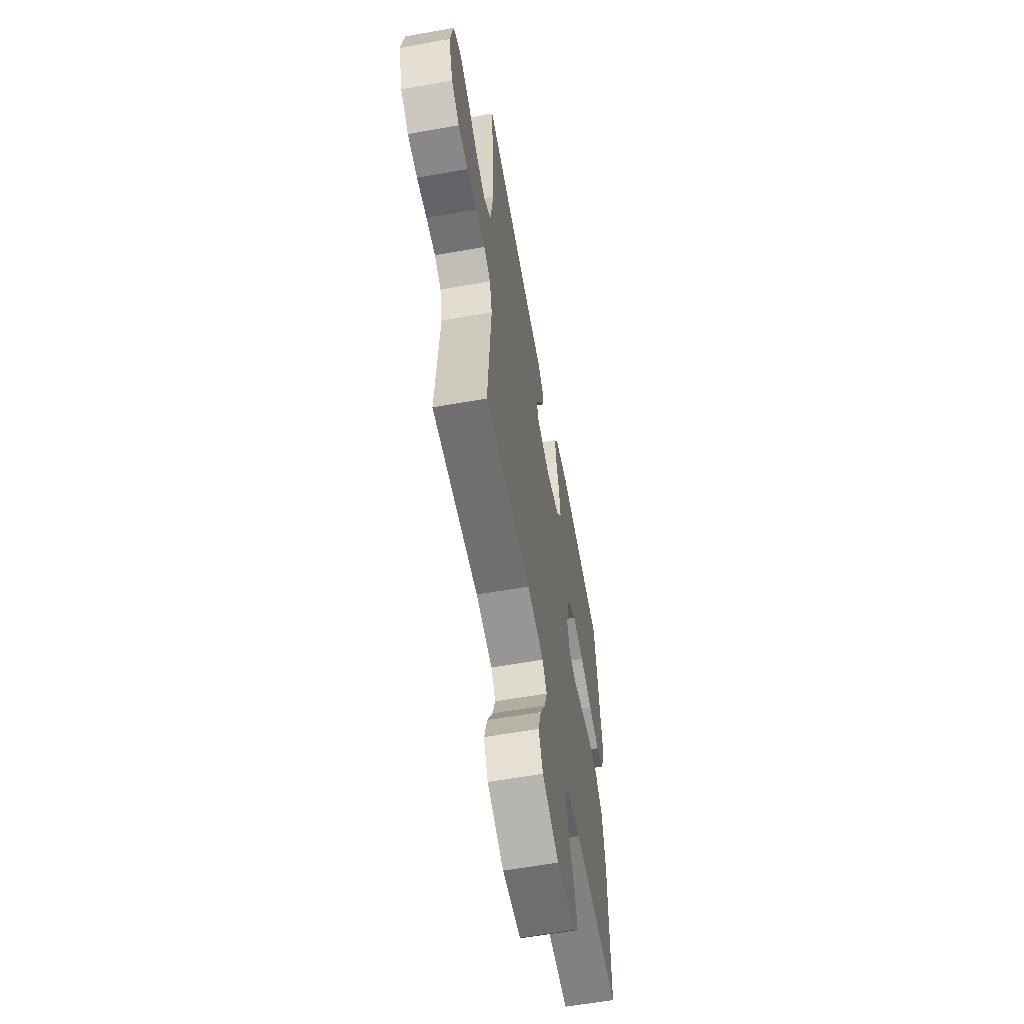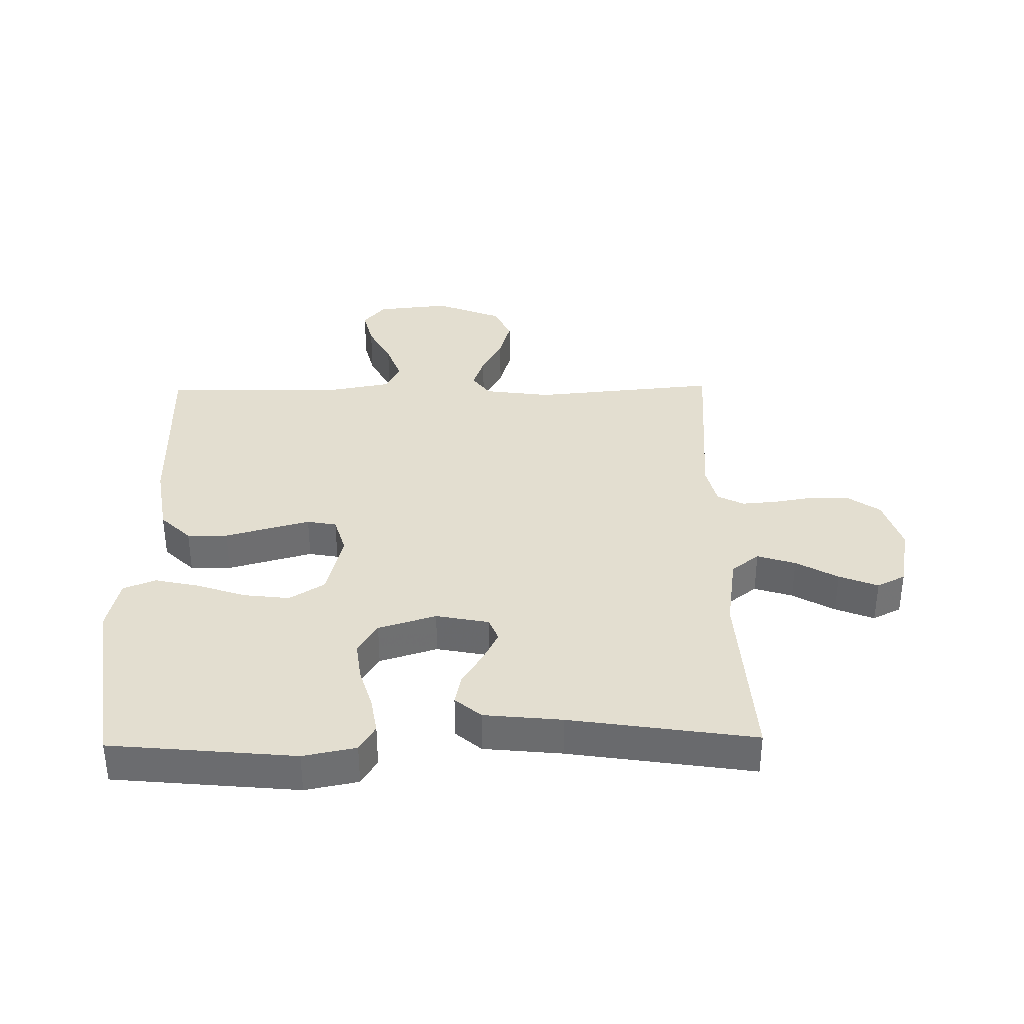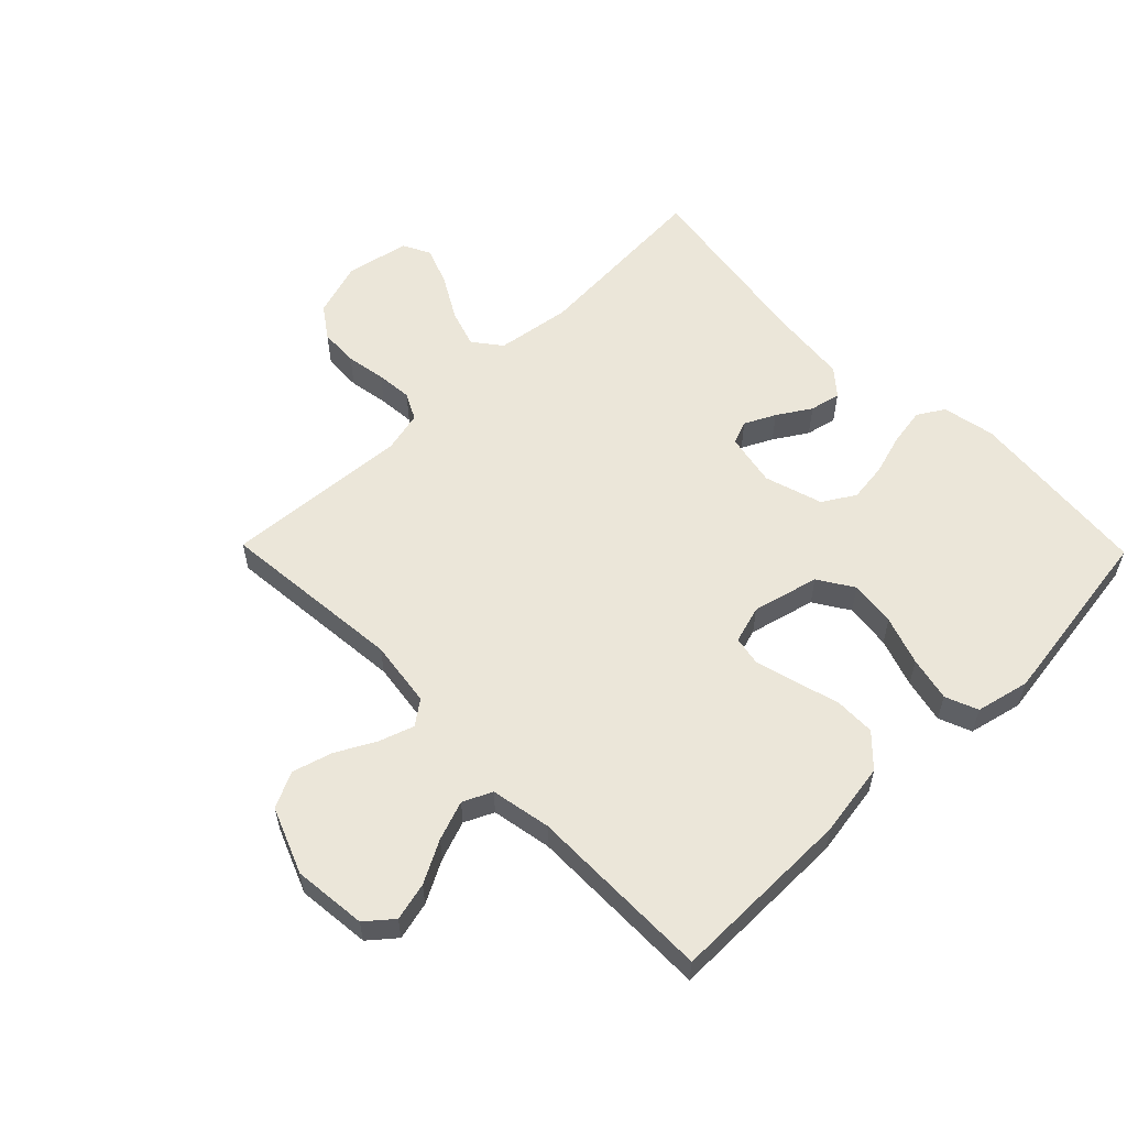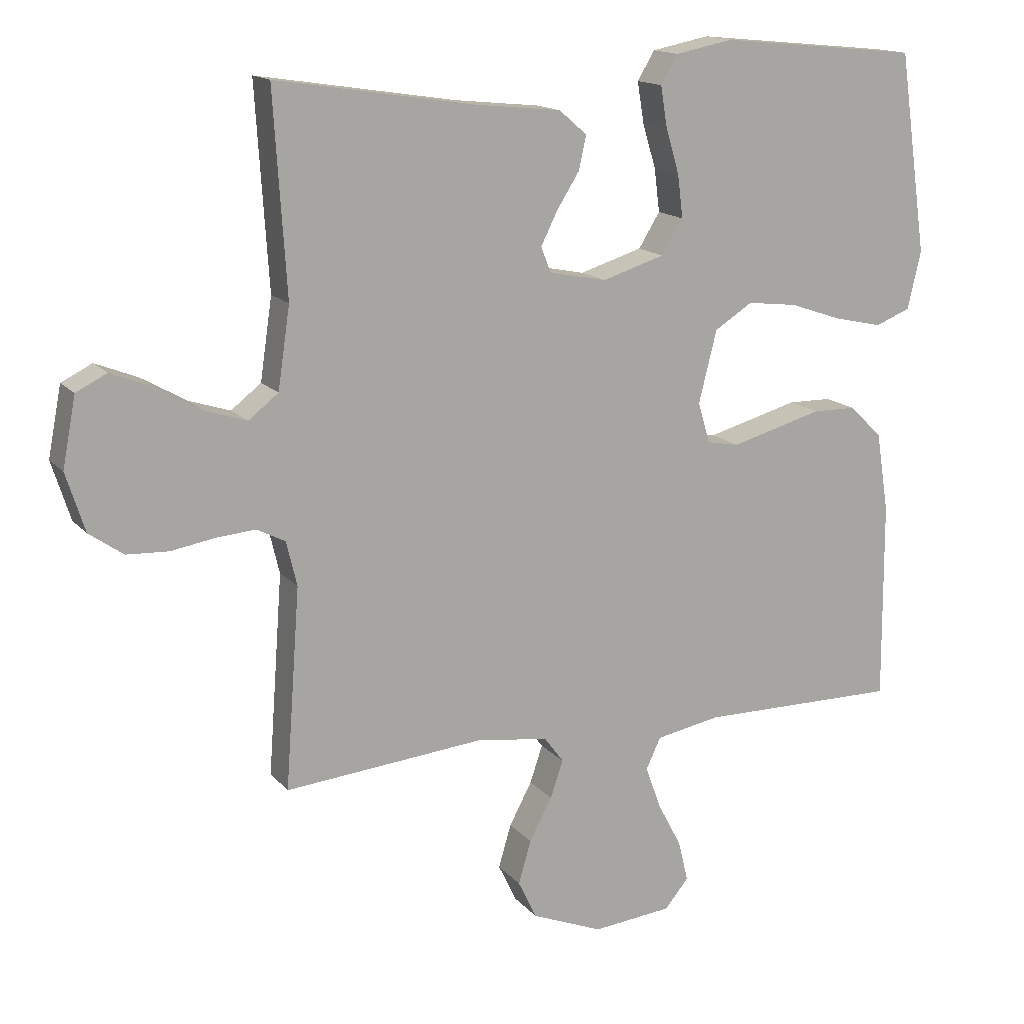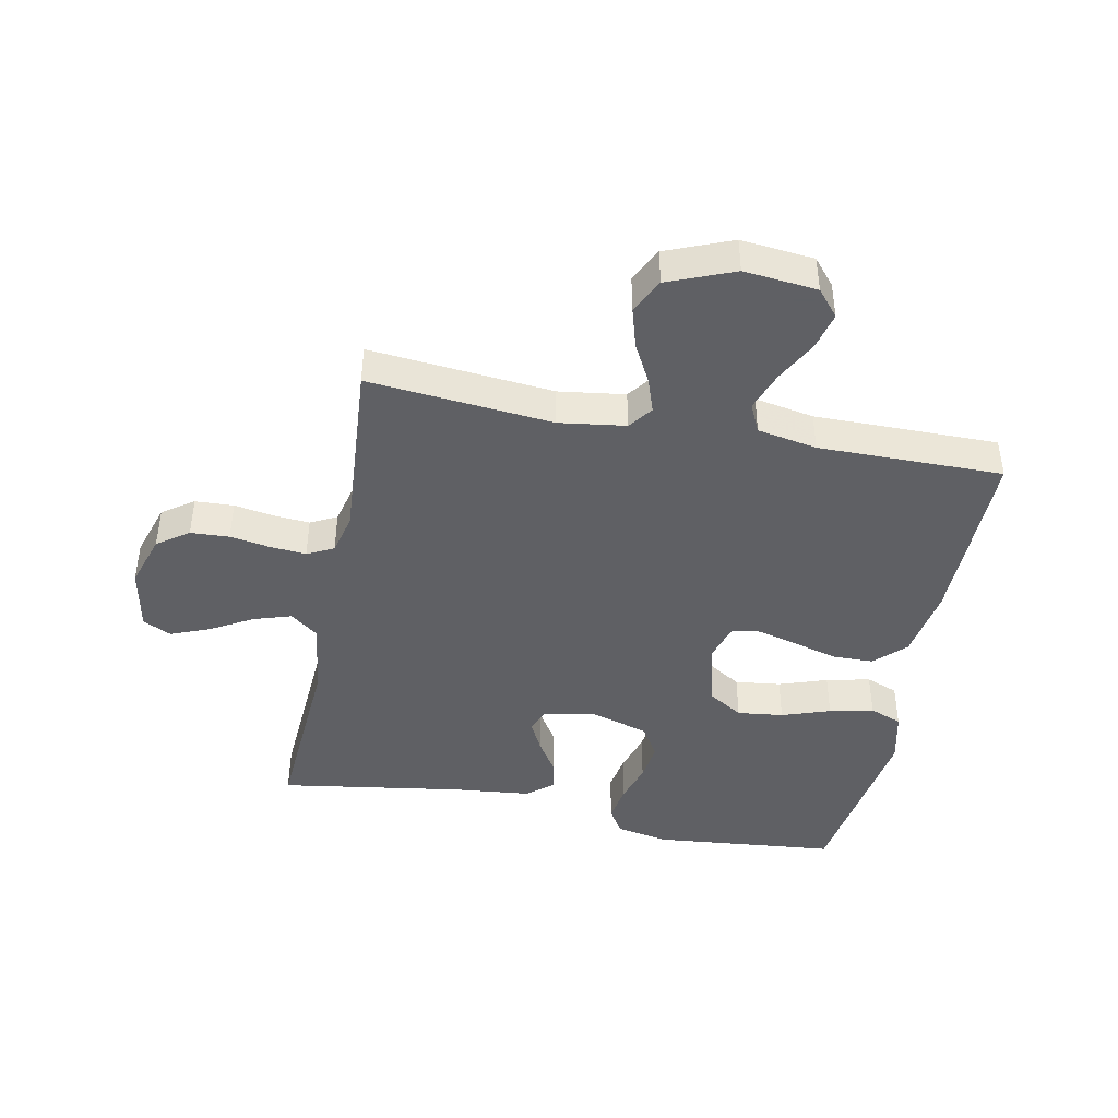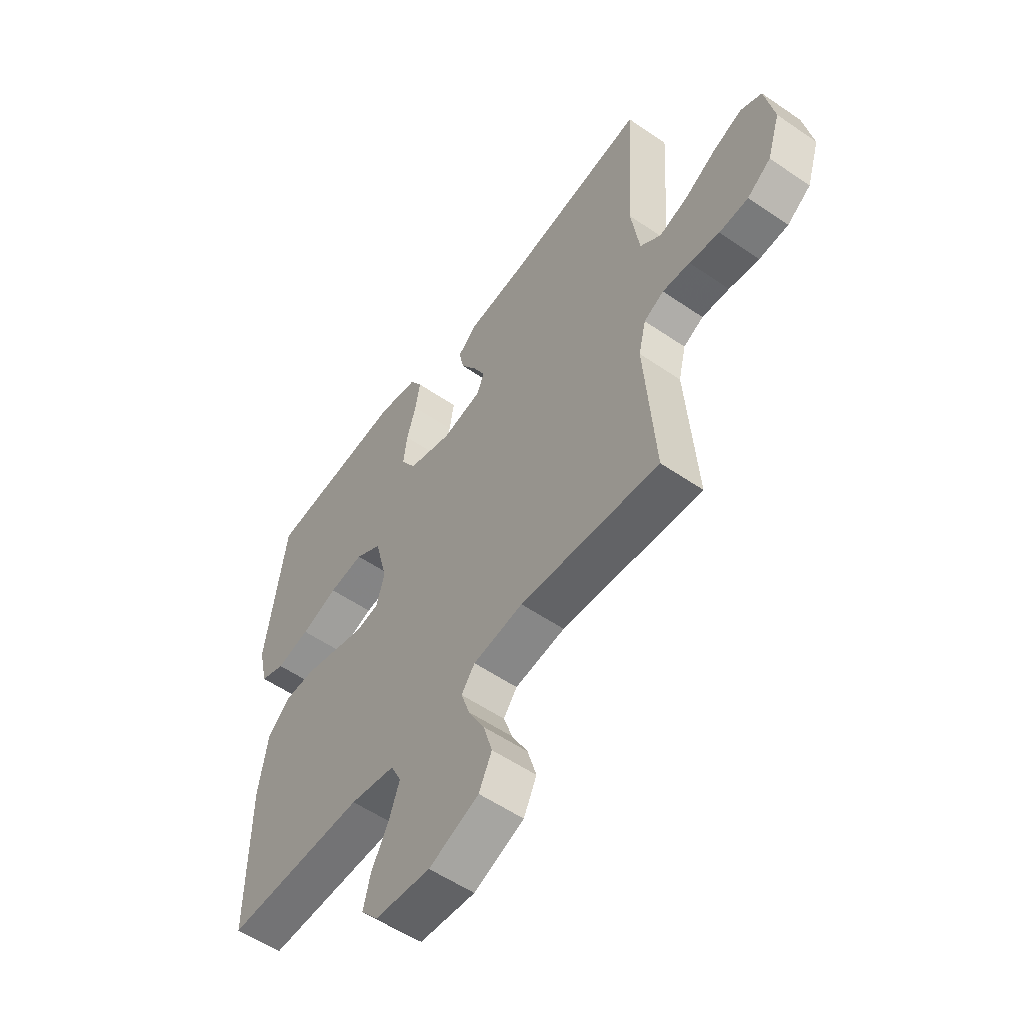
<metadata>
{"format":"obj","ext":"obj","renderer":"f3d","projection":"perspective","resolution":1024,"background":"white","views":[{"elev":-60.2,"azim":100.3,"up":"+Z"},{"elev":35.8,"azim":-1.0,"up":"+Y"},{"elev":57.6,"azim":-134.4,"up":"+Y"},{"elev":15.0,"azim":154.5,"up":"+Z"},{"elev":-43.2,"azim":168.8,"up":"+Y"},{"elev":-55.6,"azim":54.2,"up":"+Z"}]}
</metadata>
<code>
v -0.5 0.07 0.5
v -0.2 0.07 0.529
v -0.114 0.07 0.512
v -0.088 0.07 0.469
v -0.098 0.07 0.408
v -0.118 0.07 0.341
v -0.126 0.07 0.277
v -0.094 0.07 0.225
v 0 0.07 0.196
v 0.086 0.07 0.213
v 0.101 0.07 0.251
v 0.076 0.07 0.301
v 0.042 0.07 0.355
v 0.031 0.07 0.405
v 0.073 0.07 0.441
v 0.2 0.07 0.454
v 0.5 0.07 0.5
v 0.481 0.07 0.2
v 0.499 0.07 0.078
v 0.544 0.07 0.043
v 0.606 0.07 0.063
v 0.674 0.07 0.102
v 0.737 0.07 0.127
v 0.783 0.07 0.104
v 0.803 0.07 0
v 0.775 0.07 -0.088
v 0.724 0.07 -0.124
v 0.661 0.07 -0.127
v 0.596 0.07 -0.116
v 0.537 0.07 -0.111
v 0.494 0.07 -0.133
v 0.478 0.07 -0.2
v 0.5 0.07 -0.5
v 0.2 0.07 -0.472
v 0.092 0.07 -0.487
v 0.063 0.07 -0.526
v 0.082 0.07 -0.582
v 0.116 0.07 -0.646
v 0.135 0.07 -0.711
v 0.107 0.07 -0.769
v 0 0.07 -0.812
v -0.119 0.07 -0.8
v -0.155 0.07 -0.757
v -0.14 0.07 -0.695
v -0.104 0.07 -0.627
v -0.081 0.07 -0.563
v -0.103 0.07 -0.516
v -0.2 0.07 -0.498
v -0.5 0.07 -0.5
v -0.498 0.07 -0.2
v -0.479 0.07 -0.081
v -0.43 0.07 -0.033
v -0.364 0.07 -0.032
v -0.292 0.07 -0.052
v -0.226 0.07 -0.07
v -0.178 0.07 -0.061
v -0.16 0.07 0
v -0.187 0.07 0.108
v -0.244 0.07 0.144
v -0.319 0.07 0.135
v -0.398 0.07 0.108
v -0.47 0.07 0.092
v -0.523 0.07 0.113
v -0.543 0.07 0.2
v -0.5 0 0.5
v -0.2 0 0.529
v -0.114 0 0.512
v -0.088 0 0.469
v -0.098 0 0.408
v -0.118 0 0.341
v -0.126 0 0.277
v -0.094 0 0.225
v 0 0 0.196
v 0.086 0 0.213
v 0.101 0 0.251
v 0.076 0 0.301
v 0.042 0 0.355
v 0.031 0 0.405
v 0.073 0 0.441
v 0.2 0 0.454
v 0.5 0 0.5
v 0.481 0 0.2
v 0.499 0 0.078
v 0.544 0 0.043
v 0.606 0 0.063
v 0.674 0 0.102
v 0.737 0 0.127
v 0.783 0 0.104
v 0.803 0 0
v 0.775 0 -0.088
v 0.724 0 -0.124
v 0.661 0 -0.127
v 0.596 0 -0.116
v 0.537 0 -0.111
v 0.494 0 -0.133
v 0.478 0 -0.2
v 0.5 0 -0.5
v 0.2 0 -0.472
v 0.092 0 -0.487
v 0.063 0 -0.526
v 0.082 0 -0.582
v 0.116 0 -0.646
v 0.135 0 -0.711
v 0.107 0 -0.769
v 0 0 -0.812
v -0.119 0 -0.8
v -0.155 0 -0.757
v -0.14 0 -0.695
v -0.104 0 -0.627
v -0.081 0 -0.563
v -0.103 0 -0.516
v -0.2 0 -0.498
v -0.5 0 -0.5
v -0.498 0 -0.2
v -0.479 0 -0.081
v -0.43 0 -0.033
v -0.364 0 -0.032
v -0.292 0 -0.052
v -0.226 0 -0.07
v -0.178 0 -0.061
v -0.16 0 0
v -0.187 0 0.108
v -0.244 0 0.144
v -0.319 0 0.135
v -0.398 0 0.108
v -0.47 0 0.092
v -0.523 0 0.113
v -0.543 0 0.2
f 4 5 6
f 3 4 6
f 2 3 6
f 1 2 6
f 64 1 6
f 63 64 6
f 62 63 6
f 61 62 6
f 60 61 6
f 59 60 6 7
f 58 59 7 8
f 57 58 8 9
f 56 57 9 10
f 52 53 54
f 51 52 54
f 50 51 54
f 49 50 54
f 48 49 54
f 47 48 54 55
f 46 47 55 56
f 43 44 45
f 42 43 45
f 41 42 45
f 40 41 45
f 39 40 45
f 38 39 45
f 37 38 45
f 36 37 45 46
f 46 56 10
f 36 46 10
f 35 36 10
f 32 33 34
f 35 10 11
f 34 35 11
f 32 34 11
f 31 32 11
f 27 28 29
f 26 27 29
f 25 26 29
f 24 25 29
f 23 24 29
f 22 23 29
f 21 22 29
f 20 21 29 30
f 31 11 12
f 30 31 12
f 20 30 12
f 19 20 12
f 16 17 18
f 16 18 19
f 15 16 19
f 14 15 19
f 13 14 19
f 12 13 19
f 70 69 68
f 70 68 67
f 70 67 66
f 70 66 65
f 70 65 128
f 70 128 127
f 70 127 126
f 70 126 125
f 70 125 124
f 71 70 124 123
f 72 71 123 122
f 73 72 122 121
f 74 73 121 120
f 118 117 116
f 118 116 115
f 118 115 114
f 118 114 113
f 118 113 112
f 119 118 112 111
f 120 119 111 110
f 109 108 107
f 109 107 106
f 109 106 105
f 109 105 104
f 109 104 103
f 109 103 102
f 109 102 101
f 110 109 101 100
f 74 120 110
f 74 110 100
f 74 100 99
f 98 97 96
f 75 74 99
f 75 99 98
f 75 98 96
f 75 96 95
f 93 92 91
f 93 91 90
f 93 90 89
f 93 89 88
f 93 88 87
f 93 87 86
f 93 86 85
f 94 93 85 84
f 76 75 95
f 76 95 94
f 76 94 84
f 76 84 83
f 82 81 80
f 83 82 80
f 83 80 79
f 83 79 78
f 83 78 77
f 83 77 76
f 1 65 66 2
f 2 66 67 3
f 3 67 68 4
f 4 68 69 5
f 5 69 70 6
f 6 70 71 7
f 7 71 72 8
f 8 72 73 9
f 9 73 74 10
f 10 74 75 11
f 11 75 76 12
f 12 76 77 13
f 13 77 78 14
f 14 78 79 15
f 15 79 80 16
f 16 80 81 17
f 17 81 82 18
f 18 82 83 19
f 19 83 84 20
f 20 84 85 21
f 21 85 86 22
f 22 86 87 23
f 23 87 88 24
f 24 88 89 25
f 25 89 90 26
f 26 90 91 27
f 27 91 92 28
f 28 92 93 29
f 29 93 94 30
f 30 94 95 31
f 31 95 96 32
f 32 96 97 33
f 33 97 98 34
f 34 98 99 35
f 35 99 100 36
f 36 100 101 37
f 37 101 102 38
f 38 102 103 39
f 39 103 104 40
f 40 104 105 41
f 41 105 106 42
f 42 106 107 43
f 43 107 108 44
f 44 108 109 45
f 45 109 110 46
f 46 110 111 47
f 47 111 112 48
f 48 112 113 49
f 49 113 114 50
f 50 114 115 51
f 51 115 116 52
f 52 116 117 53
f 53 117 118 54
f 54 118 119 55
f 55 119 120 56
f 56 120 121 57
f 57 121 122 58
f 58 122 123 59
f 59 123 124 60
f 60 124 125 61
f 61 125 126 62
f 62 126 127 63
f 63 127 128 64
f 64 128 65 1

</code>
